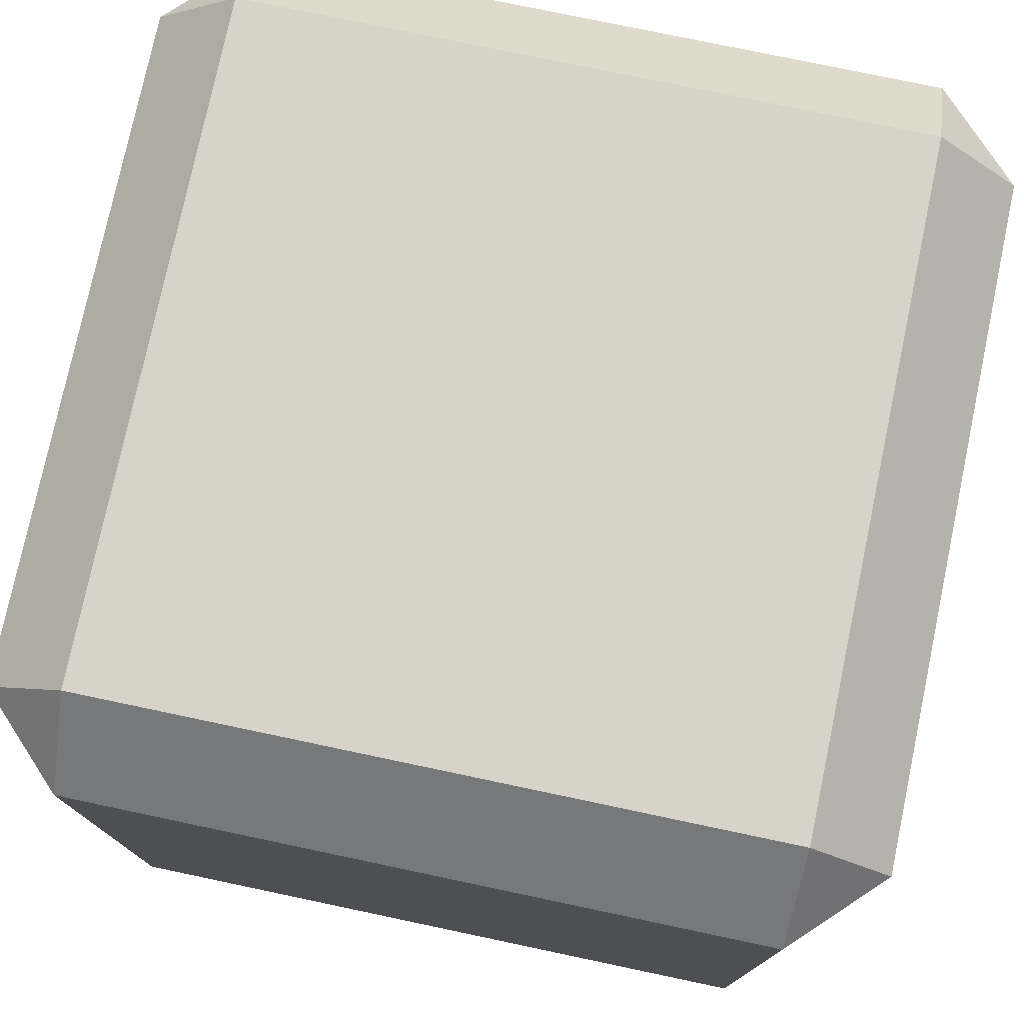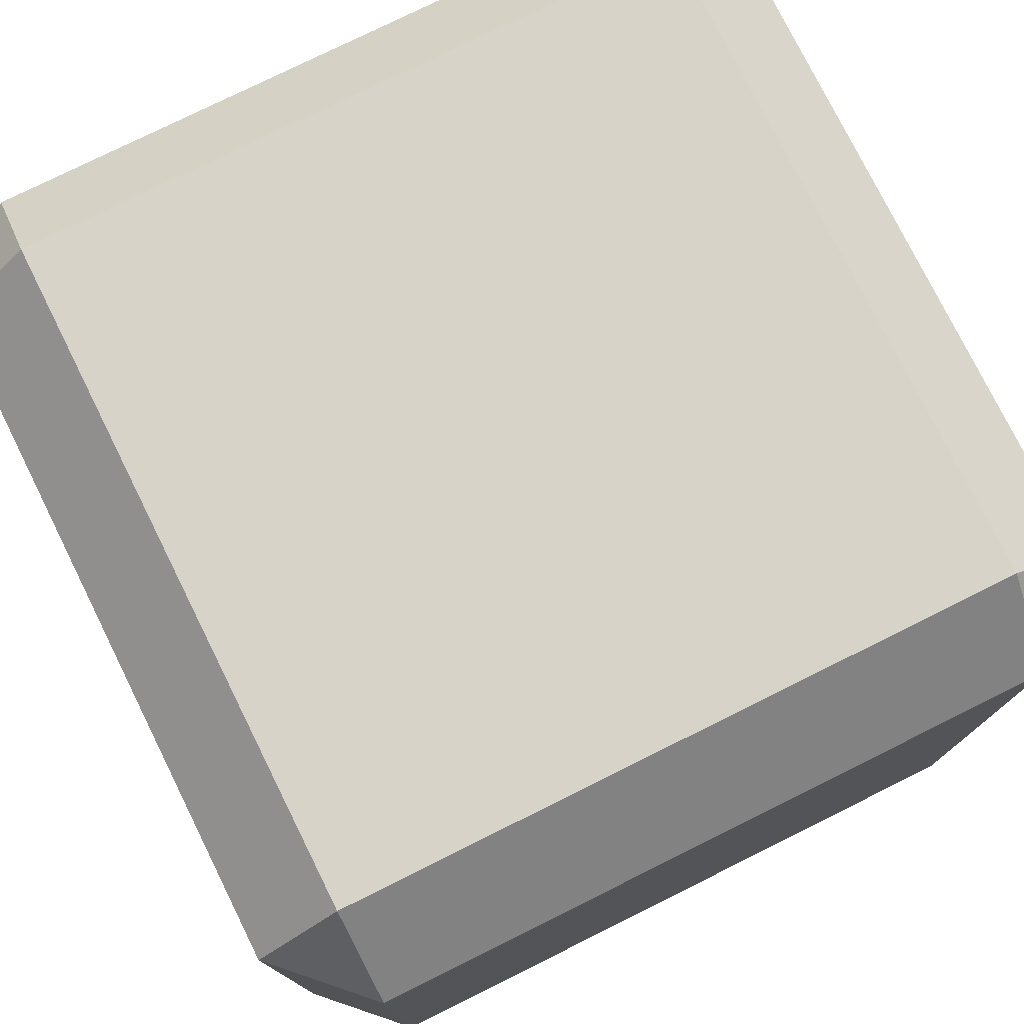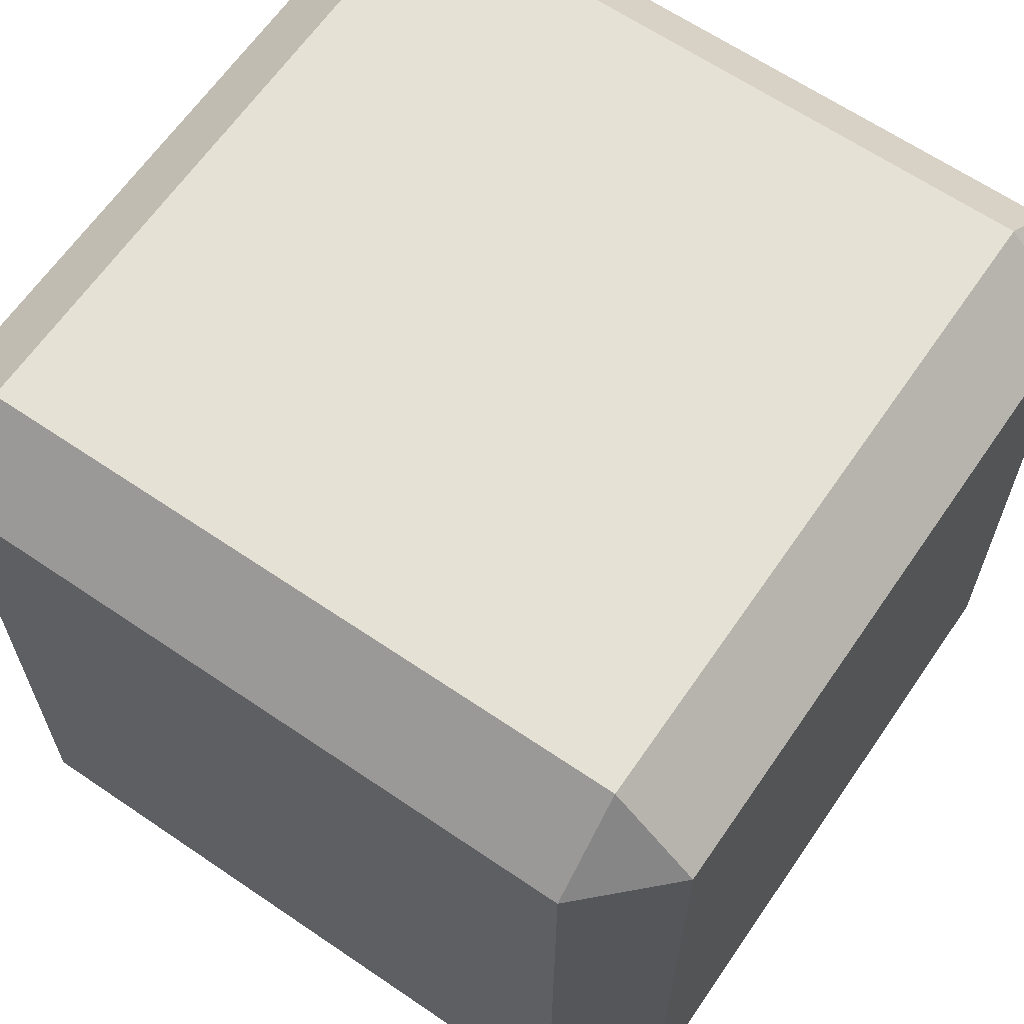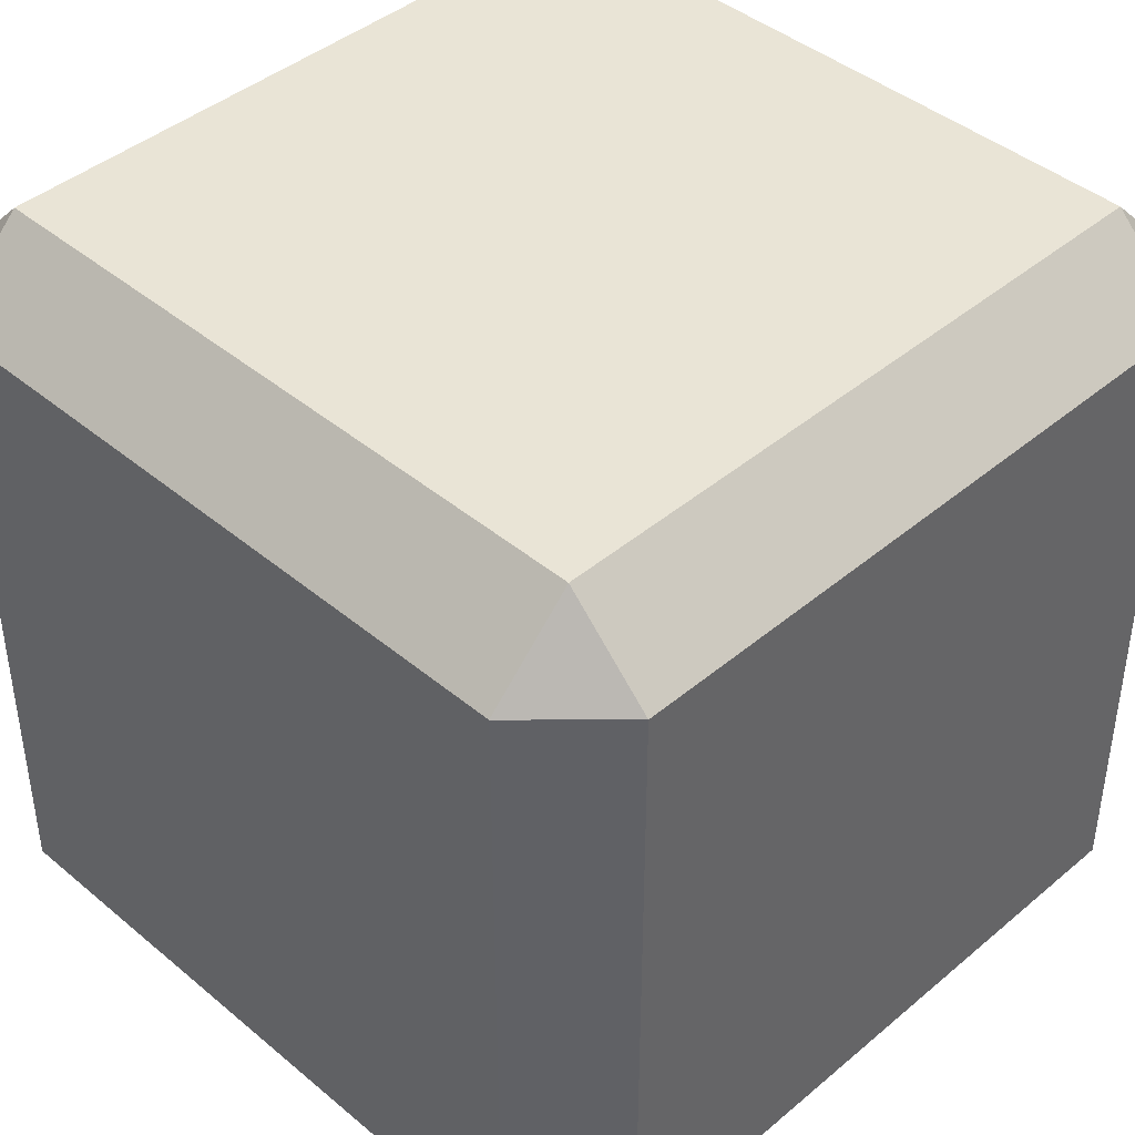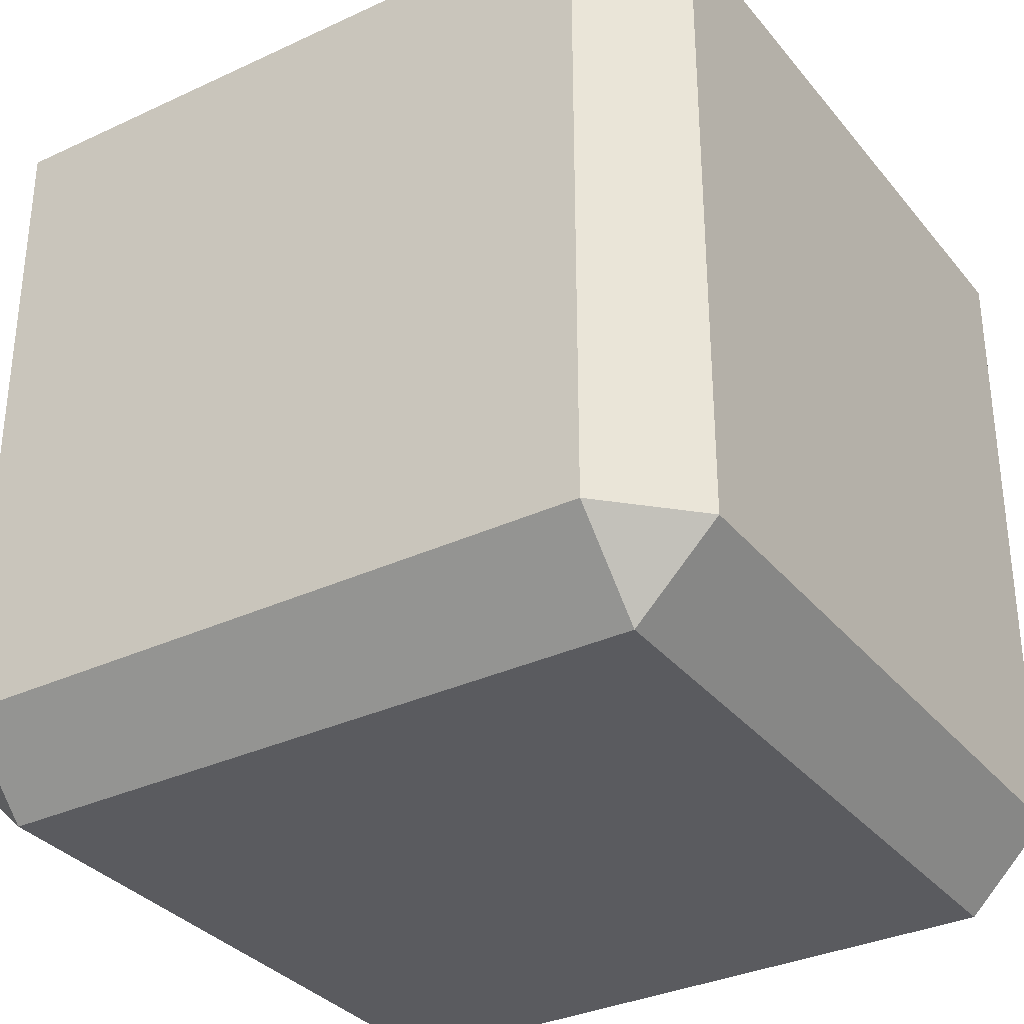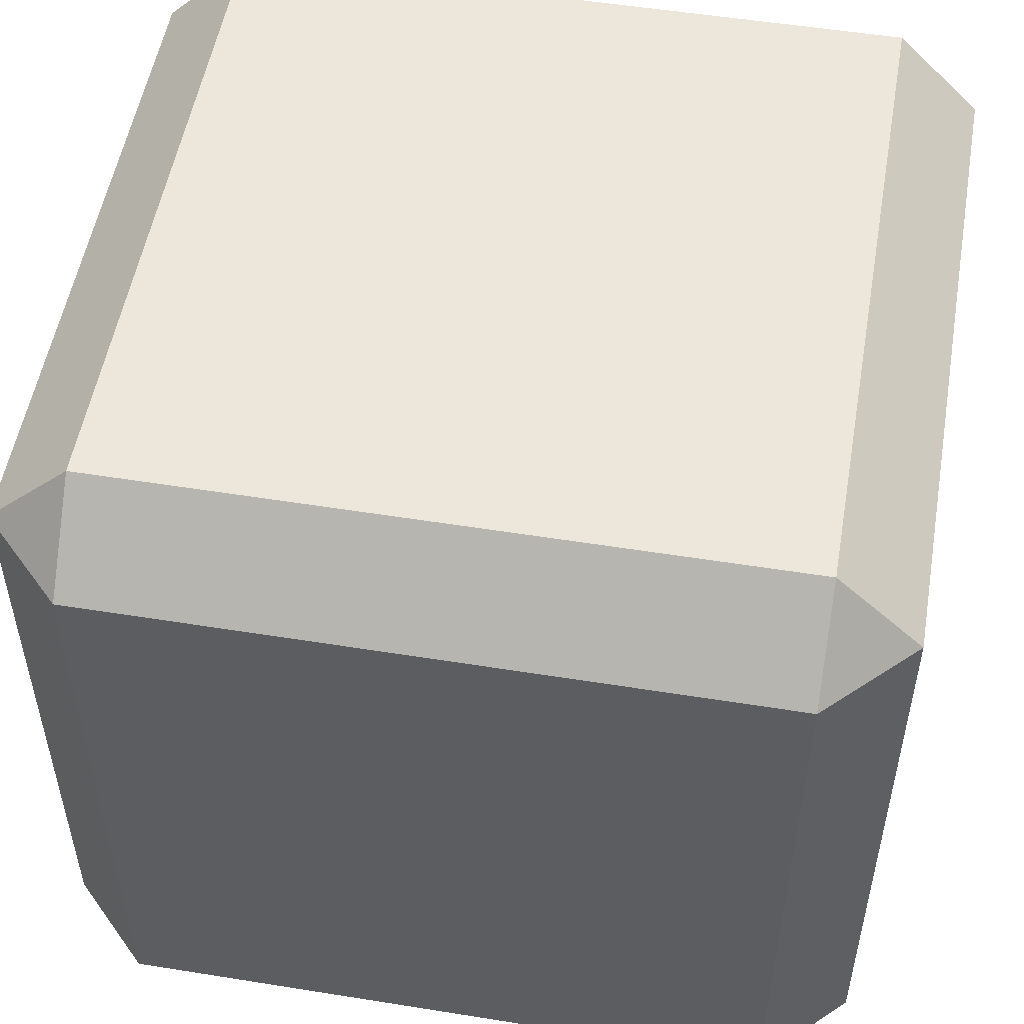
<metadata>
{"format":"obj","ext":"obj","renderer":"f3d","projection":"perspective","resolution":1024,"background":"white","views":[{"elev":76.9,"azim":101.9,"up":"+Z"},{"elev":77.2,"azim":63.6,"up":"+Z"},{"elev":64.1,"azim":-145.5,"up":"+Y"},{"elev":42.5,"azim":44.9,"up":"+Z"},{"elev":-33.2,"azim":32.7,"up":"+Y"},{"elev":52.8,"azim":9.8,"up":"+Z"}]}
</metadata>
<code>
v -1.923 0.1099 1.923
v -2.403 0.5905 1.923
v -2.403 0.5905 -1.923
v -1.923 0.1099 -1.923
v -1.923 0.5905 2.403
v 1.923 0.1099 1.923
v 1.923 0.5905 2.403
v -1.923 4.436 2.403
v -2.403 4.436 1.923
v 2.403 0.5905 1.923
v 1.923 0.1099 -1.923
v 2.403 0.5905 -1.923
v 2.403 4.436 1.923
v 1.923 4.436 2.403
v -1.923 4.916 1.923
v -1.923 4.916 -1.923
v -2.403 4.436 -1.923
v 1.923 4.916 1.923
v 2.403 4.436 -1.923
v 1.923 4.916 -1.923
v -1.923 4.436 -2.403
v -1.923 0.5905 -2.403
v 1.923 4.436 -2.403
v 1.923 0.5905 -2.403
g pCube1
f 4 1 2
f 2 3 4
f 7 5 1
f 1 6 7
f 9 2 5
f 5 8 9
f 12 10 6
f 6 11 12
f 14 7 10
f 10 13 14
f 17 9 15
f 15 16 17
f 18 15 8
f 8 14 18
f 20 18 13
f 13 19 20
f 3 17 21
f 21 22 3
f 23 21 16
f 16 20 23
f 24 23 19
f 19 12 24
f 11 4 22
f 22 24 11
f 8 5 7
f 7 14 8
f 16 15 18
f 18 20 16
f 22 21 23
f 23 24 22
f 1 4 11
f 11 6 1
f 13 10 12
f 12 19 13
f 17 3 2
f 2 9 17
f 1 5 2
f 10 7 6
f 9 8 15
f 18 14 13
f 17 16 21
f 23 20 19
f 3 22 4
f 11 24 12

</code>
